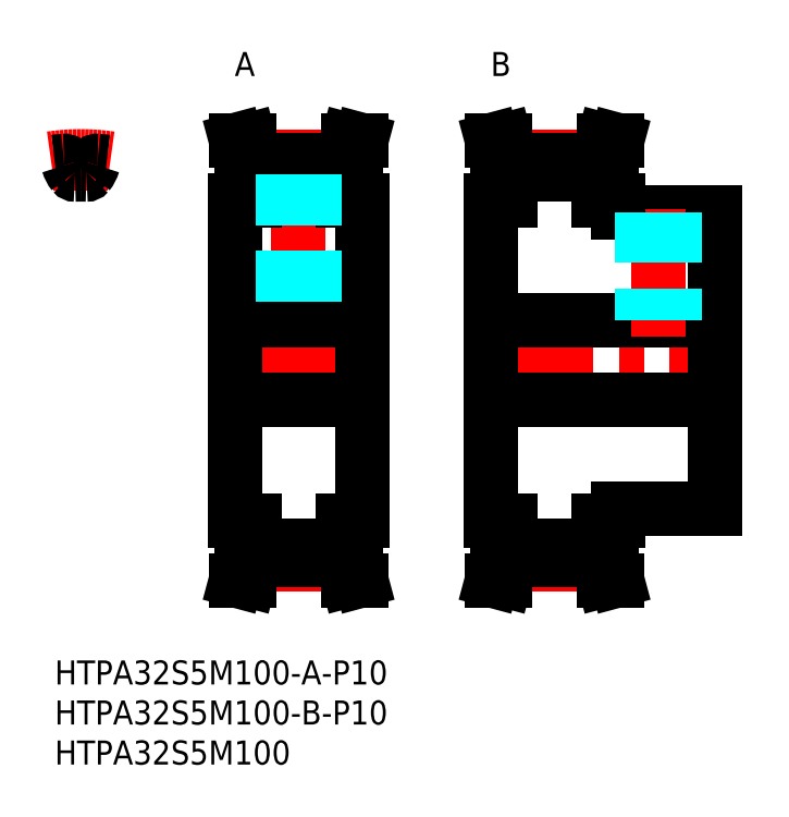
<metadata>
{"format":"dxf","ext":"dxf","renderer":"ezdxf+matplotlib","layout":"modelspace","background":"white","min_lineweight":24,"dpi":150}
</metadata>
<code>
0
SECTION
2
ENTITIES
0
LINE
8
MSM_CENTER
10
51.5
20
37.5
30
0
11
85.5
21
37.5
31
0
0
LINE
8
MSM_CONTINUOUS
10
70.5
20
19
30
0
11
82.5
21
19
31
0
0
LINE
8
MSM_CONTINUOUS
10
70.5
20
56
30
0
11
82.5
21
56
31
0
0
LINE
8
MSM_CONTINUOUS
10
54.5
20
42.5
30
0
11
82.5
21
42.5
31
0
0
LINE
8
MSM_CONTINUOUS
10
54.5
20
32.5
30
0
11
82.5
21
32.5
31
0
0
LINE
8
MSM_CENTER
10
19.5
20
37.5
30
0
11
41.5
21
37.5
31
0
0
LINE
8
MSM_CONTINUOUS
10
38.5
20
17.5
30
0
11
38.5
21
57.5
31
0
0
LINE
8
MSM_CONTINUOUS
10
22.5
20
17.5
30
0
11
22.5
21
57.5
31
0
0
LINE
8
MSM_CONTINUOUS
10
25
20
12.52
30
0
11
25
21
17.5
31
0
0
LINE
8
MSM_CONTINUOUS
10
36
20
12.52
30
0
11
36
21
17.5
31
0
0
LINE
8
MSM_CONTINUOUS
10
37.6
20
17.5
30
0
11
37.6
21
12.73
31
0
0
LINE
8
MSM_CONTINUOUS
10
23.4
20
17.5
30
0
11
23.4
21
12.73
31
0
0
LINE
8
MSM_CENTER
10
25
20
12.04
30
0
11
36
21
12.04
31
0
0
LINE
8
MSM_CONTINUOUS
10
25
20
12.52
30
0
11
36
21
12.52
31
0
0
LINE
8
MSM_CONTINUOUS
10
25
20
12.52
30
0
11
24.33
21
10
31
0
0
LINE
8
MSM_CONTINUOUS
10
23.4
20
12.73
30
0
11
22.67
21
10
31
0
0
LINE
8
MSM_CONTINUOUS
10
22.67
20
10
30
0
11
24.33
21
10
31
0
0
LINE
8
MSM_CONTINUOUS
10
37.6
20
12.73
30
0
11
38.33
21
10
31
0
0
LINE
8
MSM_CONTINUOUS
10
38.33
20
10
30
0
11
36.67
21
10
31
0
0
LINE
8
MSM_CONTINUOUS
10
36
20
12.52
30
0
11
36.67
21
10
31
0
0
LINE
8
MSM_CONTINUOUS
10
22.5
20
32.5
30
0
11
38.5
21
32.5
31
0
0
LINE
8
MSM_CONTINUOUS
10
22.5
20
17.5
30
0
11
25
21
17.5
31
0
0
LINE
8
MSM_CONTINUOUS
10
25
20
14.29
30
0
11
36
21
14.29
31
0
0
LINE
8
MSM_CONTINUOUS
10
36
20
17.5
30
0
11
38.5
21
17.5
31
0
0
LINE
8
MSM_CENTER
10
30.5
20
40.5
30
0
11
30.5
21
64.96
31
0
0
LINE
8
MSM_CONTINUOUS
10
37.6
20
57.5
30
0
11
37.6
21
62.27
31
0
0
LINE
8
MSM_CONTINUOUS
10
36
20
57.5
30
0
11
36
21
62.48
31
0
0
LINE
8
MSM_CONTINUOUS
10
25
20
57.5
30
0
11
25
21
62.48
31
0
0
LINE
8
MSM_CONTINUOUS
10
23.4
20
57.5
30
0
11
23.4
21
62.27
31
0
0
LINE
8
MSM_CONTINUOUS
10
22.5
20
42.5
30
0
11
38.5
21
42.5
31
0
0
LINE
8
MSM_CONTINUOUS
10
22.5
20
57.5
30
0
11
25
21
57.5
31
0
0
LINE
8
MSM_CONTINUOUS
10
36
20
57.5
30
0
11
38.5
21
57.5
31
0
0
LINE
8
MSM_CENTER
10
25
20
62.96
30
0
11
36
21
62.96
31
0
0
LINE
8
MSM_CONTINUOUS
10
25
20
62.48
30
0
11
36
21
62.48
31
0
0
LINE
8
MSM_CONTINUOUS
10
25
20
60.71
30
0
11
36
21
60.71
31
0
0
LINE
8
MSM_CONTINUOUS
10
25
20
62.48
30
0
11
24.33
21
65
31
0
0
LINE
8
MSM_CONTINUOUS
10
23.4
20
62.27
30
0
11
22.67
21
65
31
0
0
LINE
8
MSM_CONTINUOUS
10
22.67
20
65
30
0
11
24.33
21
65
31
0
0
LINE
8
MSM_CONTINUOUS
10
36
20
62.48
30
0
11
36.67
21
65
31
0
0
LINE
8
MSM_CONTINUOUS
10
37.6
20
62.27
30
0
11
38.33
21
65
31
0
0
LINE
8
MSM_CONTINUOUS
10
38.33
20
65
30
0
11
36.67
21
65
31
0
0
LINE
8
MSM_CONTINUOUS
10
55.4
20
17.5
30
0
11
55.4
21
12.73
31
0
0
LINE
8
MSM_CONTINUOUS
10
69.6
20
17.5
30
0
11
69.6
21
12.73
31
0
0
LINE
8
MSM_CONTINUOUS
10
68
20
12.52
30
0
11
68
21
17.5
31
0
0
LINE
8
MSM_CONTINUOUS
10
57
20
12.52
30
0
11
57
21
17.5
31
0
0
LINE
8
MSM_CENTER
10
57
20
12.04
30
0
11
68
21
12.04
31
0
0
LINE
8
MSM_CONTINUOUS
10
57
20
12.52
30
0
11
68
21
12.52
31
0
0
LINE
8
MSM_CONTINUOUS
10
57
20
12.52
30
0
11
56.33
21
10
31
0
0
LINE
8
MSM_CONTINUOUS
10
54.67
20
10
30
0
11
56.33
21
10
31
0
0
LINE
8
MSM_CONTINUOUS
10
55.4
20
12.73
30
0
11
54.67
21
10
31
0
0
LINE
8
MSM_CONTINUOUS
10
70.33
20
10
30
0
11
68.67
21
10
31
0
0
LINE
8
MSM_CONTINUOUS
10
68
20
12.52
30
0
11
68.67
21
10
31
0
0
LINE
8
MSM_CONTINUOUS
10
69.6
20
12.73
30
0
11
70.33
21
10
31
0
0
LINE
8
MSM_CONTINUOUS
10
57
20
14.29
30
0
11
68
21
14.29
31
0
0
LINE
8
MSM_CONTINUOUS
10
54.5
20
17.5
30
0
11
57
21
17.5
31
0
0
LINE
8
MSM_CONTINUOUS
10
61.5
20
32.5
30
0
11
61.5
21
32.5
31
0
0
LINE
8
MSM_CONTINUOUS
10
70.5
20
17.5
30
0
11
70.5
21
19
31
0
0
LINE
8
MSM_CONTINUOUS
10
68
20
17.5
30
0
11
70.5
21
17.5
31
0
0
LINE
8
MSM_CONTINUOUS
10
68.5
20
32.5
30
0
11
68.5
21
32.5
31
0
0
LINE
8
MSM_CONTINUOUS
10
69.6
20
57.5
30
0
11
69.6
21
62.27
31
0
0
LINE
8
MSM_CONTINUOUS
10
55.4
20
57.5
30
0
11
55.4
21
62.27
31
0
0
LINE
8
MSM_CONTINUOUS
10
68
20
57.5
30
0
11
68
21
62.48
31
0
0
LINE
8
MSM_CONTINUOUS
10
57
20
57.5
30
0
11
57
21
62.48
31
0
0
LINE
8
MSM_CONTINUOUS
10
54.5
20
57.5
30
0
11
57
21
57.5
31
0
0
LINE
8
MSM_CENTER
10
75.5
20
40.5
30
0
11
75.5
21
58
31
0
0
LINE
8
MSM_CONTINUOUS
10
68
20
57.5
30
0
11
70.5
21
57.5
31
0
0
LINE
8
MSM_CONTINUOUS
10
70.5
20
56
30
0
11
70.5
21
57.5
31
0
0
LINE
8
MSM_CENTER
10
57
20
62.96
30
0
11
68
21
62.96
31
0
0
LINE
8
MSM_CONTINUOUS
10
57
20
60.71
30
0
11
68
21
60.71
31
0
0
LINE
8
MSM_CONTINUOUS
10
57
20
62.48
30
0
11
68
21
62.48
31
0
0
LINE
8
MSM_CONTINUOUS
10
57
20
62.48
30
0
11
56.33
21
65
31
0
0
LINE
8
MSM_CONTINUOUS
10
55.4
20
62.27
30
0
11
54.67
21
65
31
0
0
LINE
8
MSM_CONTINUOUS
10
54.67
20
65
30
0
11
56.33
21
65
31
0
0
LINE
8
MSM_CONTINUOUS
10
69.6
20
62.27
30
0
11
70.33
21
65
31
0
0
LINE
8
MSM_CONTINUOUS
10
68
20
62.48
30
0
11
68.67
21
65
31
0
0
LINE
8
MSM_CONTINUOUS
10
70.33
20
65
30
0
11
68.67
21
65
31
0
0
LINE
8
MSM_CONTINUOUS
10
82.5
20
19
30
0
11
82.5
21
56
31
0
0
LINE
8
MSM_CENTER
10
3.25
20
58.71
30
0
11
3.25
21
64.96
31
0
0
ARC
8
MSM_CENTER
10
3.25
20
37.5
30
0
40
25.46
50
81.53
51
98.47
0
ARC
8
MSM_CONTINUOUS
10
3.25
20
37.5
30
0
40
24.98
50
94.84
51
97.47
0
ARC
8
MSM_CONTINUOUS
10
3.25
20
37.5
30
0
40
23.21
50
88.24
51
90
0
ARC
8
MSM_CONTINUOUS
10
1.625
20
62.87
30
0
40
3.275
50
320.8
51
344.6
0
ARC
8
MSM_CONTINUOUS
10
4.875
20
62.87
30
0
40
3.275
50
195.4
51
219.2
0
ARC
8
MSM_CONTINUOUS
10
3.25
20
37.5
30
0
40
23.21
50
90
51
91.76
0
ARC
8
MSM_CONTINUOUS
10
3.25
20
37.5
30
0
40
24.98
50
82.53
51
85.16
0
INSERT
8
MSM_CONTINUOUS
2
*U3
10
0
20
0
30
0
0
INSERT
8
MSM_CONTINUOUS
2
*U4
10
0
20
0
30
0
0
INSERT
8
MSM_CONTINUOUS
2
*U5
10
0
20
0
30
0
0
ARC
8
MSM_CONTINUOUS
10
3.969
20
60.95
30
0
40
0.25
50
268.2
51
320.8
0
ARC
8
MSM_CONTINUOUS
10
2.531
20
60.95
30
0
40
0.25
50
219.2
51
271.8
0
ARC
8
MSM_CONTINUOUS
10
5.312
20
61.85
30
0
40
0.55
50
85.16
51
164.6
0
ARC
8
MSM_CONTINUOUS
10
1.188
20
61.85
30
0
40
0.55
50
15.44
51
94.84
0
LINE
8
MSM_CONTINUOUS
10
54.5
20
17.5
30
0
11
54.5
21
57.5
31
0
0
INSERT
8
MSM_CONTINUOUS
2
*U6
10
0
20
0
30
0
0
INSERT
8
MSM_CONTINUOUS
2
*U7
10
0
20
0
30
0
0
LINE
8
MSM_DASHED
10
32.5
20
60.71
30
0
11
32.5
21
42.5
31
0
0
LINE
8
MSM_DASHED
10
32.12
20
60.71
30
0
11
32.12
21
42.5
31
0
0
LINE
8
MSM_DASHED
10
28.88
20
60.71
30
0
11
28.88
21
42.5
31
0
0
LINE
8
MSM_DASHED
10
28.5
20
60.71
30
0
11
28.5
21
42.5
31
0
0
LINE
8
MSM_DASHED
10
77.5
20
56
30
0
11
77.5
21
42.5
31
0
0
LINE
8
MSM_DASHED
10
77.12
20
56
30
0
11
77.12
21
42.5
31
0
0
LINE
8
MSM_DASHED
10
73.88
20
56
30
0
11
73.88
21
42.5
31
0
0
LINE
8
MSM_DASHED
10
73.5
20
56
30
0
11
73.5
21
42.5
31
0
0
ENDSEC
0
EOF

</code>
